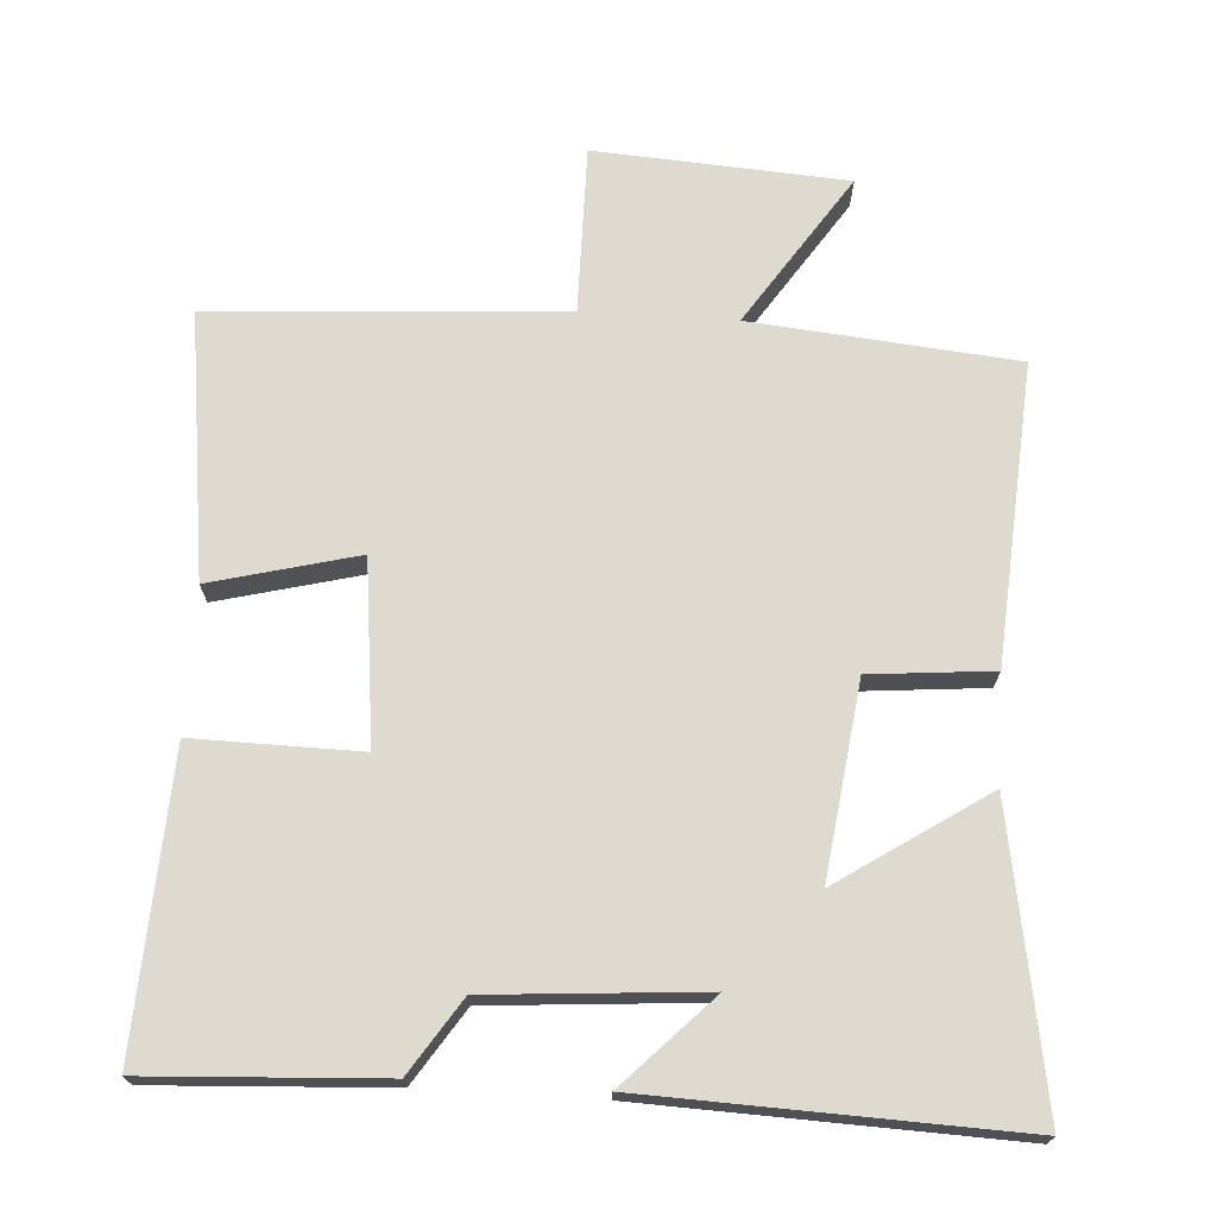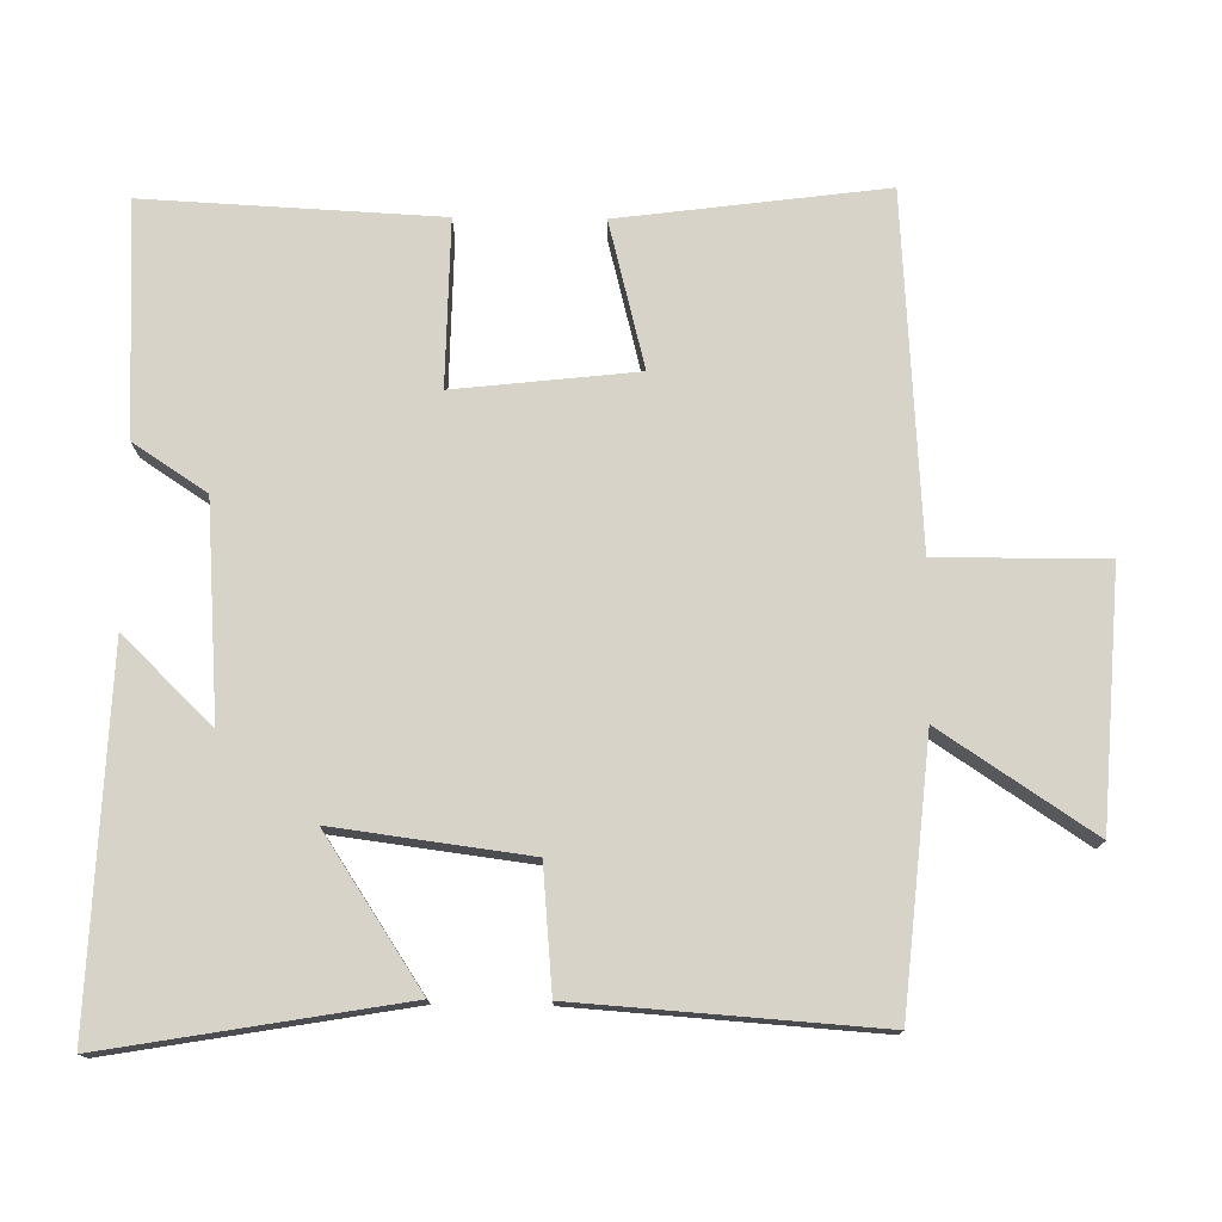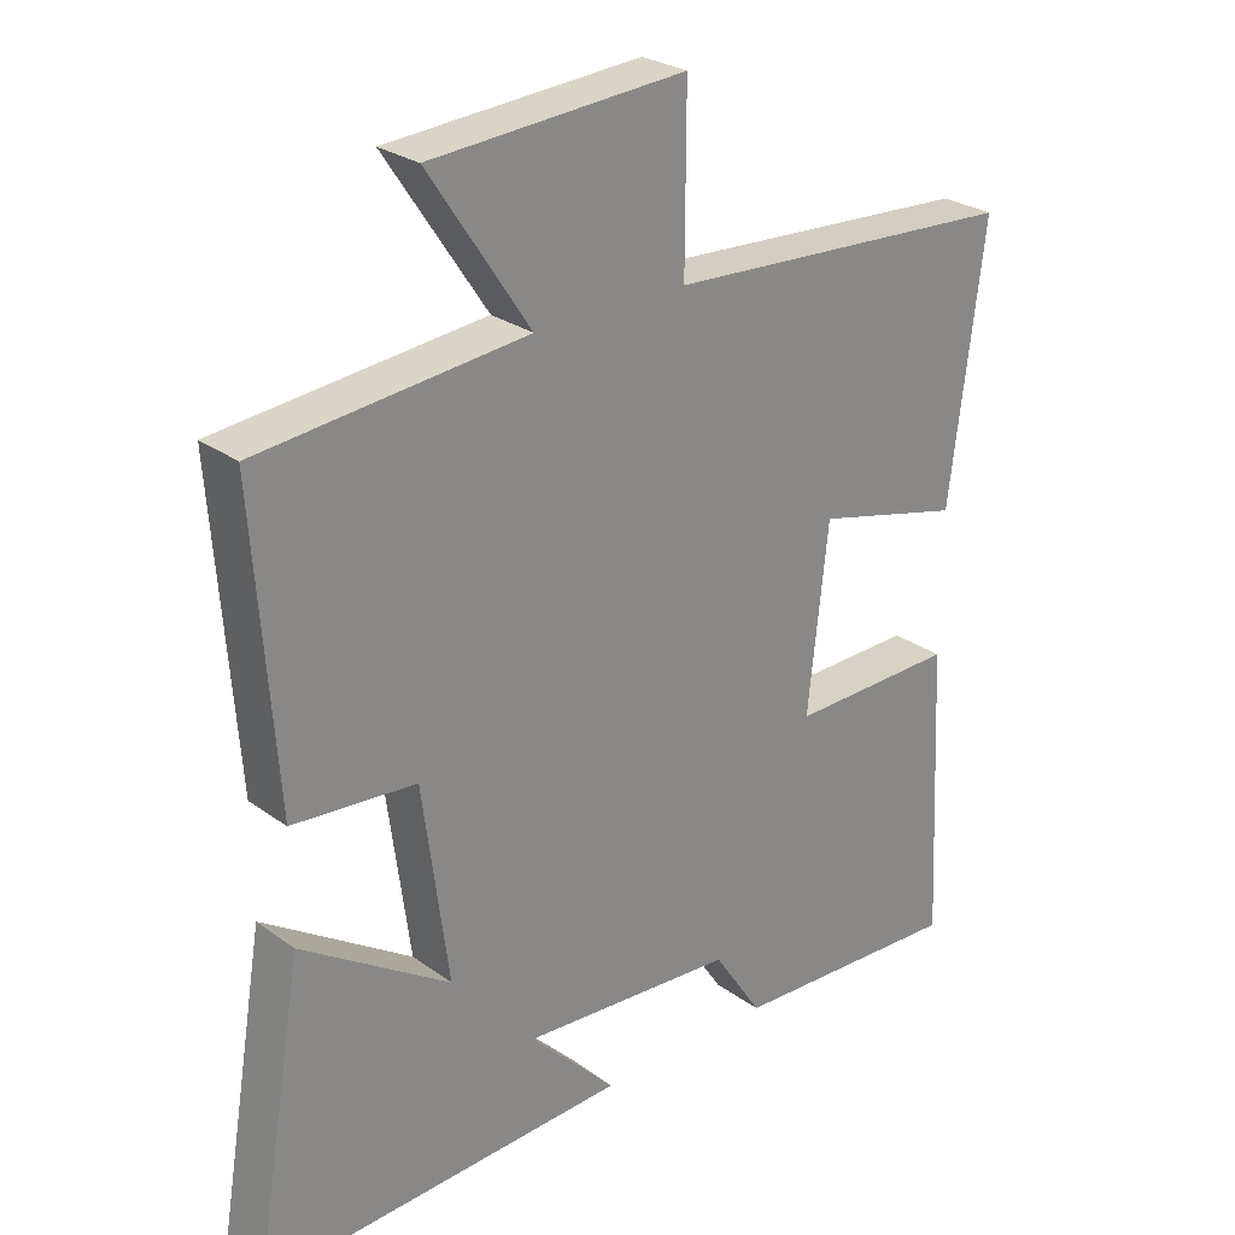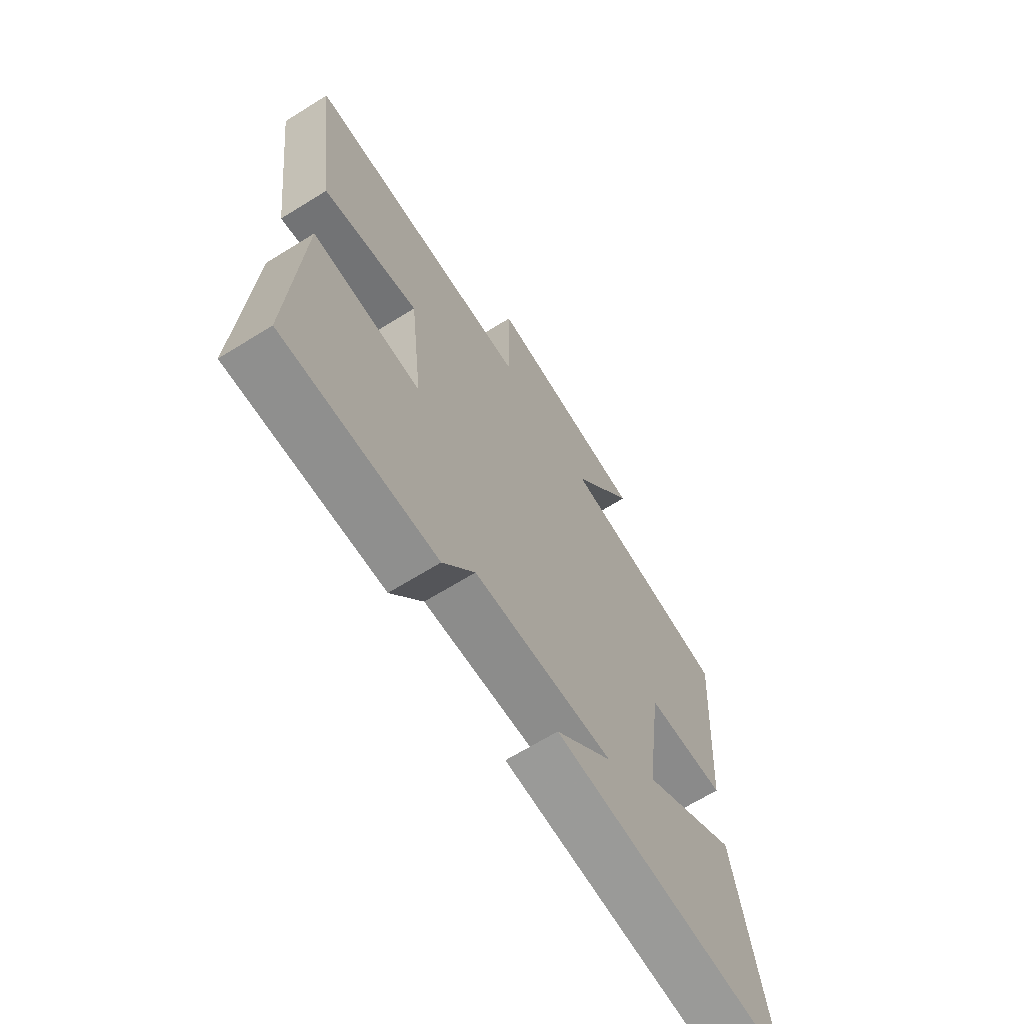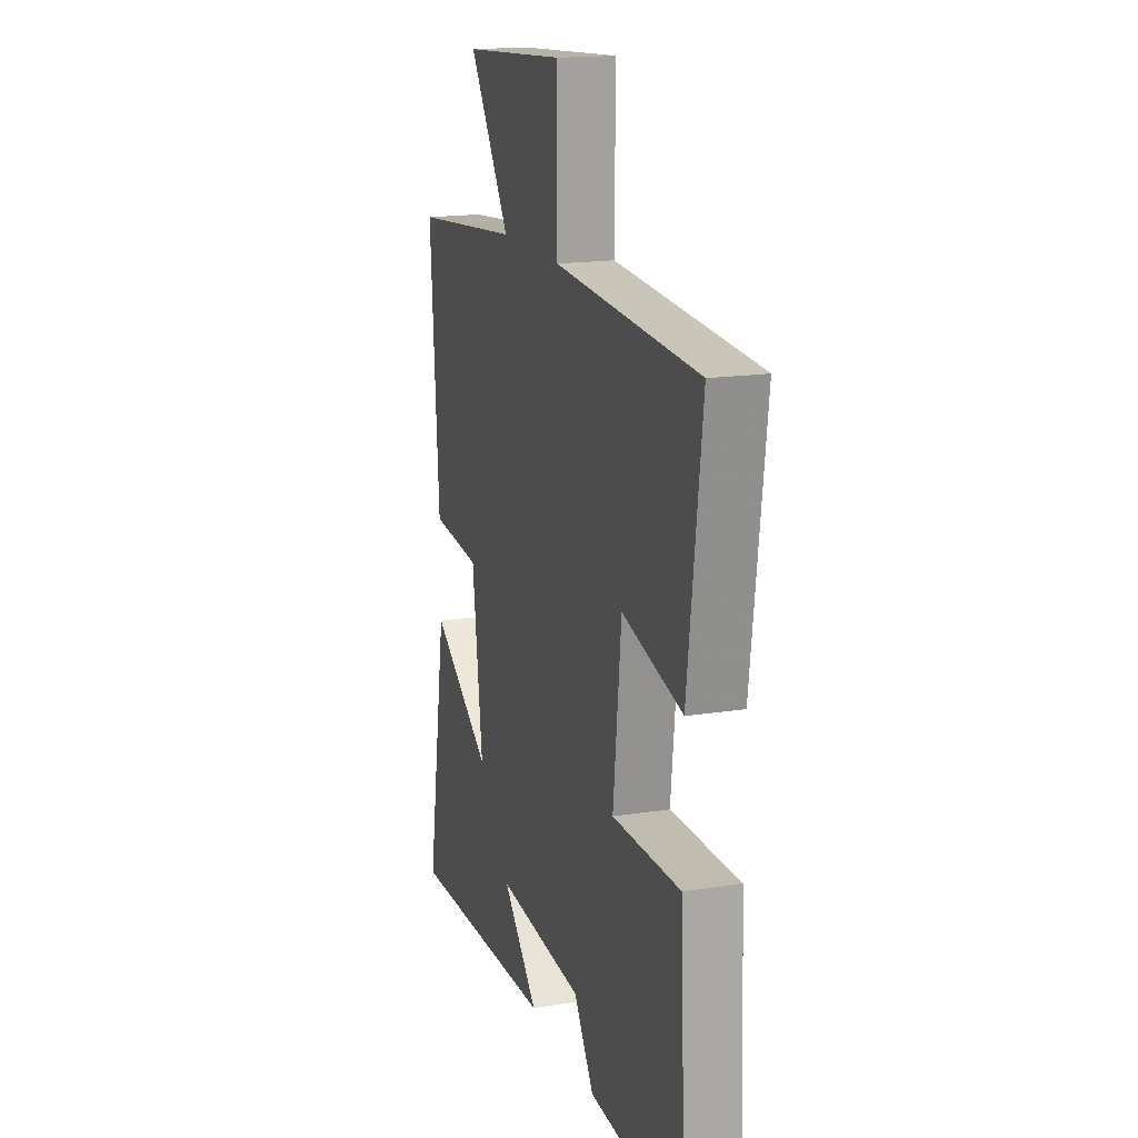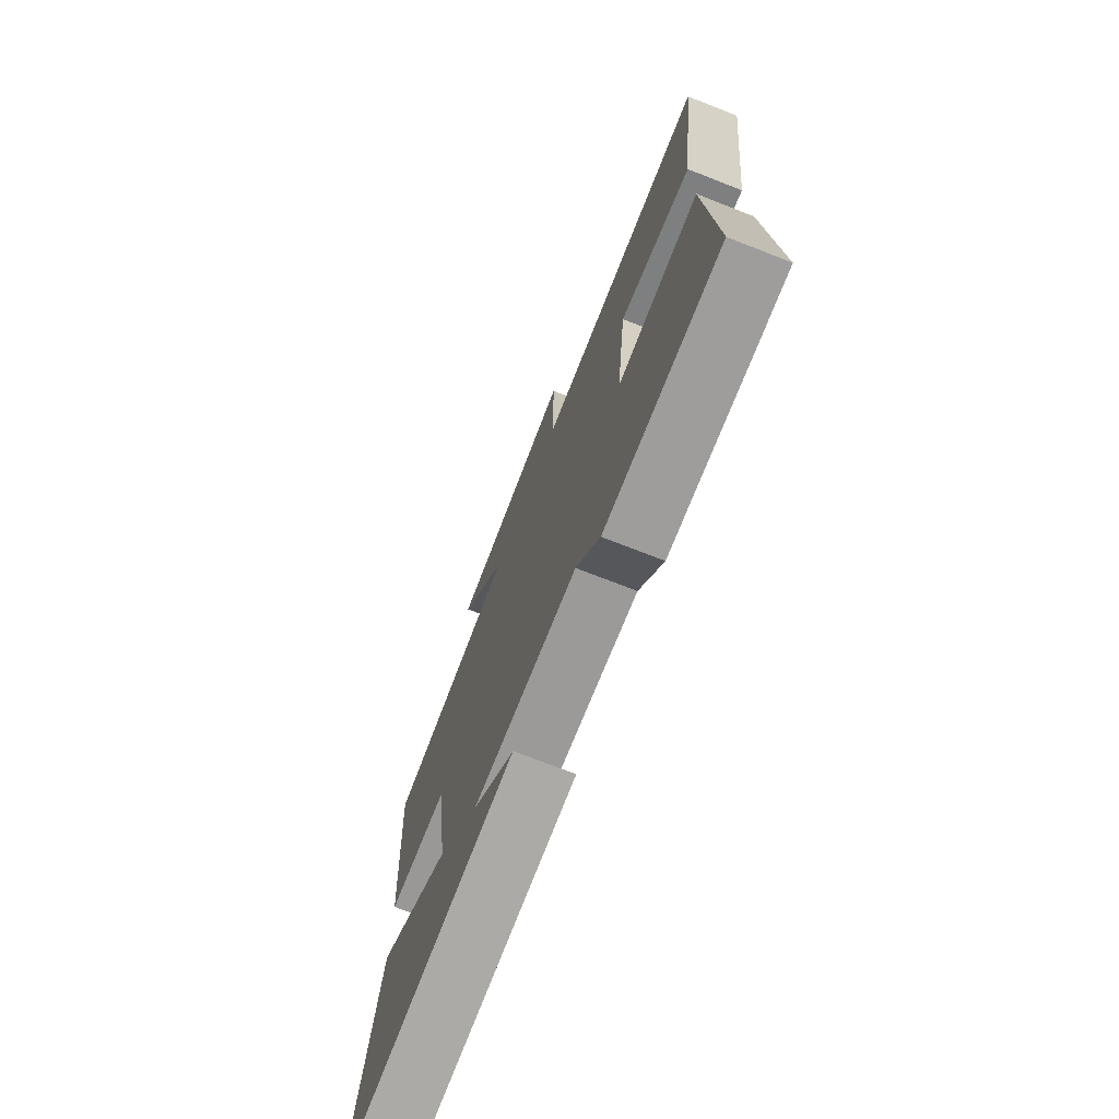
<metadata>
{"format":"obj","ext":"obj","renderer":"f3d","projection":"perspective","resolution":1024,"background":"white","views":[{"elev":70.8,"azim":-176.5,"up":"+Y"},{"elev":76.1,"azim":-89.3,"up":"+Y"},{"elev":26.8,"azim":-41.8,"up":"+Z"},{"elev":-67.5,"azim":121.8,"up":"+Z"},{"elev":16.8,"azim":72.4,"up":"+Z"},{"elev":-73.6,"azim":68.7,"up":"+Z"}]}
</metadata>
<code>
v 0.521 0.07 -0.517
v 0.193 0.07 -0.5
v 0.125 0.07 -0.397
v -0.175 0.07 -0.375
v -0.053 0.07 -0.5
v -0.57 0.07 -0.52
v -0.5 0.07 -0.106
v -0.292 0.07 -0.243
v -0.328 0.07 0.029
v -0.5 0.07 0.044
v -0.53 0.07 0.464
v -0.158 0.07 0.5
v -0.299 0.07 0.712
v 0.055 0.07 0.736
v 0.054 0.07 0.5
v 0.548 0.07 0.47
v 0.5 0.07 0.097
v 0.294 0.07 0.149
v 0.266 0.07 -0.107
v 0.5 0.07 -0.103
v 0.521 0 -0.517
v 0.193 0 -0.5
v 0.125 0 -0.397
v -0.175 0 -0.375
v -0.053 0 -0.5
v -0.57 0 -0.52
v -0.5 0 -0.106
v -0.292 0 -0.243
v -0.328 0 0.029
v -0.5 0 0.044
v -0.53 0 0.464
v -0.158 0 0.5
v -0.299 0 0.712
v 0.055 0 0.736
v 0.054 0 0.5
v 0.548 0 0.47
v 0.5 0 0.097
v 0.294 0 0.149
v 0.266 0 -0.107
v 0.5 0 -0.103
f 1 2 3
f 20 1 3
f 19 20 3
f 18 19 3 4
f 15 16 17 18
f 15 18 4
f 12 13 14 15
f 11 12 15
f 10 11 15
f 9 10 15
f 8 9 15 4
f 7 8 4
f 4 5 6 7
f 23 22 21
f 23 21 40
f 23 40 39
f 24 23 39 38
f 38 37 36 35
f 24 38 35
f 35 34 33 32
f 35 32 31
f 35 31 30
f 35 30 29
f 24 35 29 28
f 24 28 27
f 27 26 25 24
f 1 21 22 2
f 2 22 23 3
f 3 23 24 4
f 4 24 25 5
f 5 25 26 6
f 6 26 27 7
f 7 27 28 8
f 8 28 29 9
f 9 29 30 10
f 10 30 31 11
f 11 31 32 12
f 12 32 33 13
f 13 33 34 14
f 14 34 35 15
f 15 35 36 16
f 16 36 37 17
f 17 37 38 18
f 18 38 39 19
f 19 39 40 20
f 20 40 21 1

</code>
